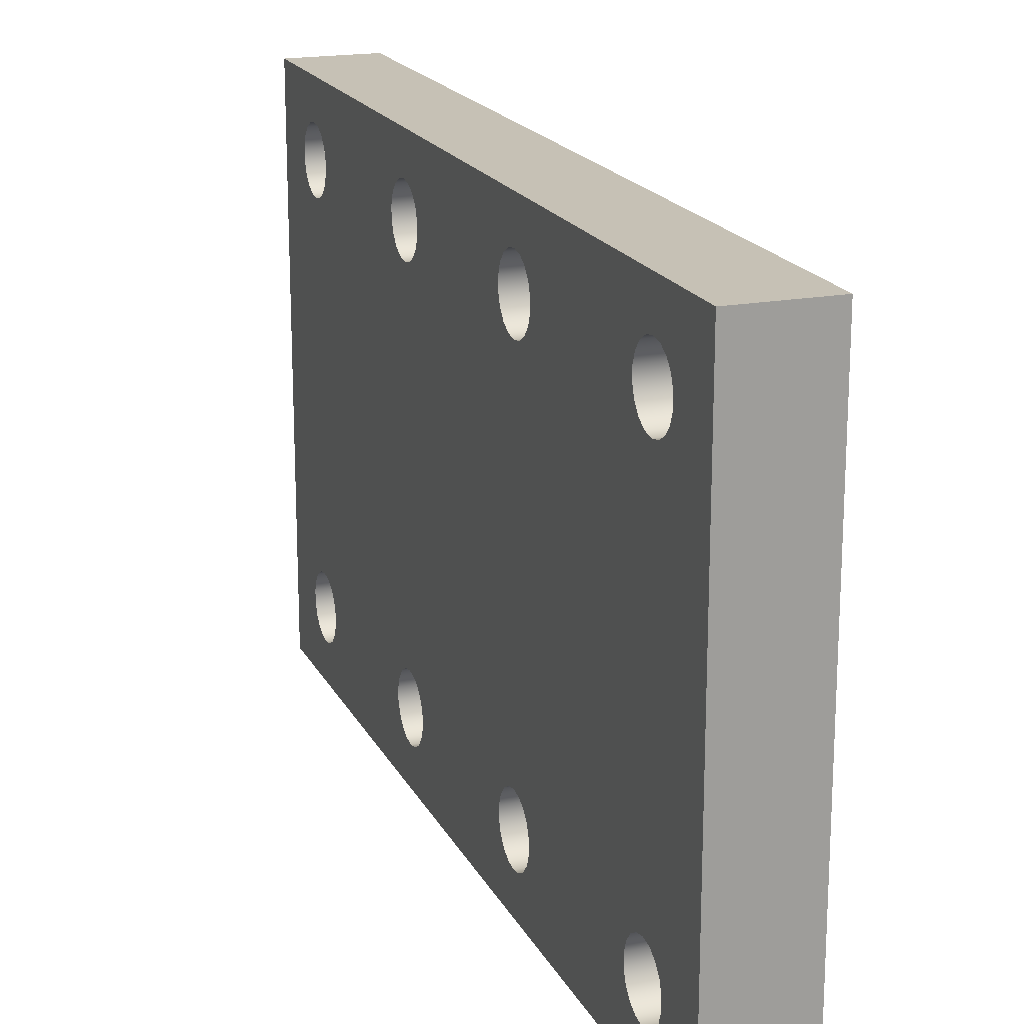
<metadata>
{"format":"obj","ext":"obj","renderer":"f3d","projection":"perspective","resolution":1024,"background":"white","views":[{"elev":18.7,"azim":-20.0,"up":"+Z"}]}
</metadata>
<code>
v 0 6.35 0
v 0 6.35 3.8
v 0.6 6.35 3.8
v 0.6 6.35 0
v 0 6.35 3.8
v 0 0 3.8
v 0.6 0 3.8
v 0.6 6.35 3.8
v 0 0 3.8
v 0 0 0
v 0.6 0 0
v 0.6 0 3.8
v 0 0 0
v 0 6.35 0
v 0.6 6.35 0
v 0.6 0 0
v 0 0.625 3.525
v 0 0.702 3.511
v 0 0.7696 3.472
v 0 0.8199 3.412
v 0 0.8466 3.339
v 0 0.8466 3.261
v 0 0.8199 3.188
v 0 0.7696 3.128
v 0 0.702 3.089
v 0 0.625 3.075
v 0 0.548 3.089
v 0 0.4804 3.128
v 0 0.4301 3.188
v 0 0.4034 3.261
v 0 0.4034 3.339
v 0 0.4301 3.412
v 0 0.4804 3.472
v 0 0.548 3.511
v 0.6 0.625 3.525
v 0.6 0.548 3.511
v 0.6 0.4804 3.472
v 0.6 0.4301 3.412
v 0.6 0.4034 3.339
v 0.6 0.4034 3.261
v 0.6 0.4301 3.188
v 0.6 0.4804 3.128
v 0.6 0.548 3.089
v 0.6 0.625 3.075
v 0.6 0.702 3.089
v 0.6 0.7696 3.128
v 0.6 0.8199 3.188
v 0.6 0.8466 3.261
v 0.6 0.8466 3.339
v 0.6 0.8199 3.412
v 0.6 0.7696 3.472
v 0.6 0.702 3.511
v 0 0.625 3.525
v 0.6 0.625 3.525
v 0.6 0.625 0.725
v 0.6 0.702 0.7114
v 0.6 0.7696 0.6724
v 0.6 0.8199 0.6125
v 0.6 0.8466 0.5391
v 0.6 0.8466 0.4609
v 0.6 0.8199 0.3875
v 0.6 0.7696 0.3276
v 0.6 0.702 0.2886
v 0.6 0.625 0.275
v 0.6 0.548 0.2886
v 0.6 0.4804 0.3276
v 0.6 0.4301 0.3875
v 0.6 0.4034 0.4609
v 0.6 0.4034 0.5391
v 0.6 0.4301 0.6125
v 0.6 0.4804 0.6724
v 0.6 0.548 0.7114
v 0.6 5.725 0.725
v 0.6 5.802 0.7114
v 0.6 5.87 0.6724
v 0.6 5.92 0.6125
v 0.6 5.947 0.5391
v 0.6 5.947 0.4609
v 0.6 5.92 0.3875
v 0.6 5.87 0.3276
v 0.6 5.802 0.2886
v 0.6 5.725 0.275
v 0.6 5.648 0.2886
v 0.6 5.58 0.3276
v 0.6 5.53 0.3875
v 0.6 5.503 0.4609
v 0.6 5.503 0.5391
v 0.6 5.53 0.6125
v 0.6 5.58 0.6724
v 0.6 5.648 0.7114
v 0.6 4.025 3.525
v 0.6 4.102 3.511
v 0.6 4.17 3.472
v 0.6 4.22 3.412
v 0.6 4.247 3.339
v 0.6 4.247 3.261
v 0.6 4.22 3.188
v 0.6 4.17 3.128
v 0.6 4.102 3.089
v 0.6 4.025 3.075
v 0.6 3.948 3.089
v 0.6 3.88 3.128
v 0.6 3.83 3.188
v 0.6 3.803 3.261
v 0.6 3.803 3.339
v 0.6 3.83 3.412
v 0.6 3.88 3.472
v 0.6 3.948 3.511
v 0.6 2.325 3.525
v 0.6 2.402 3.511
v 0.6 2.47 3.472
v 0.6 2.52 3.412
v 0.6 2.547 3.339
v 0.6 2.547 3.261
v 0.6 2.52 3.188
v 0.6 2.47 3.128
v 0.6 2.402 3.089
v 0.6 2.325 3.075
v 0.6 2.248 3.089
v 0.6 2.18 3.128
v 0.6 2.13 3.188
v 0.6 2.103 3.261
v 0.6 2.103 3.339
v 0.6 2.13 3.412
v 0.6 2.18 3.472
v 0.6 2.248 3.511
v 0.6 2.325 0.725
v 0.6 2.402 0.7114
v 0.6 2.47 0.6724
v 0.6 2.52 0.6125
v 0.6 2.547 0.5391
v 0.6 2.547 0.4609
v 0.6 2.52 0.3875
v 0.6 2.47 0.3276
v 0.6 2.402 0.2886
v 0.6 2.325 0.275
v 0.6 2.248 0.2886
v 0.6 2.18 0.3276
v 0.6 2.13 0.3875
v 0.6 2.103 0.4609
v 0.6 2.103 0.5391
v 0.6 2.13 0.6125
v 0.6 2.18 0.6724
v 0.6 2.248 0.7114
v 0.6 5.725 3.525
v 0.6 5.802 3.511
v 0.6 5.87 3.472
v 0.6 5.92 3.412
v 0.6 5.947 3.339
v 0.6 5.947 3.261
v 0.6 5.92 3.188
v 0.6 5.87 3.128
v 0.6 5.802 3.089
v 0.6 5.725 3.075
v 0.6 5.648 3.089
v 0.6 5.58 3.128
v 0.6 5.53 3.188
v 0.6 5.503 3.261
v 0.6 5.503 3.339
v 0.6 5.53 3.412
v 0.6 5.58 3.472
v 0.6 5.648 3.511
v 0.6 4.025 0.725
v 0.6 4.102 0.7114
v 0.6 4.17 0.6724
v 0.6 4.22 0.6125
v 0.6 4.247 0.5391
v 0.6 4.247 0.4609
v 0.6 4.22 0.3875
v 0.6 4.17 0.3276
v 0.6 4.102 0.2886
v 0.6 4.025 0.275
v 0.6 3.948 0.2886
v 0.6 3.88 0.3276
v 0.6 3.83 0.3875
v 0.6 3.803 0.4609
v 0.6 3.803 0.5391
v 0.6 3.83 0.6125
v 0.6 3.88 0.6724
v 0.6 3.948 0.7114
v 0.6 0.625 3.525
v 0.6 0.702 3.511
v 0.6 0.7696 3.472
v 0.6 0.8199 3.412
v 0.6 0.8466 3.339
v 0.6 0.8466 3.261
v 0.6 0.8199 3.188
v 0.6 0.7696 3.128
v 0.6 0.702 3.089
v 0.6 0.625 3.075
v 0.6 0.548 3.089
v 0.6 0.4804 3.128
v 0.6 0.4301 3.188
v 0.6 0.4034 3.261
v 0.6 0.4034 3.339
v 0.6 0.4301 3.412
v 0.6 0.4804 3.472
v 0.6 0.548 3.511
v 0.6 6.35 0
v 0.6 6.35 3.8
v 0.6 0 3.8
v 0.6 0 0
v 0 4.025 0.725
v 0 4.102 0.7114
v 0 4.17 0.6724
v 0 4.22 0.6125
v 0 4.247 0.5391
v 0 4.247 0.4609
v 0 4.22 0.3875
v 0 4.17 0.3276
v 0 4.102 0.2886
v 0 4.025 0.275
v 0 3.948 0.2886
v 0 3.88 0.3276
v 0 3.83 0.3875
v 0 3.803 0.4609
v 0 3.803 0.5391
v 0 3.83 0.6125
v 0 3.88 0.6724
v 0 3.948 0.7114
v 0.6 4.025 0.725
v 0.6 3.948 0.7114
v 0.6 3.88 0.6724
v 0.6 3.83 0.6125
v 0.6 3.803 0.5391
v 0.6 3.803 0.4609
v 0.6 3.83 0.3875
v 0.6 3.88 0.3276
v 0.6 3.948 0.2886
v 0.6 4.025 0.275
v 0.6 4.102 0.2886
v 0.6 4.17 0.3276
v 0.6 4.22 0.3875
v 0.6 4.247 0.4609
v 0.6 4.247 0.5391
v 0.6 4.22 0.6125
v 0.6 4.17 0.6724
v 0.6 4.102 0.7114
v 0 4.025 0.725
v 0.6 4.025 0.725
v 0 0.625 0.725
v 0 0.548 0.7114
v 0 0.4804 0.6724
v 0 0.4301 0.6125
v 0 0.4034 0.5391
v 0 0.4034 0.4609
v 0 0.4301 0.3875
v 0 0.4804 0.3276
v 0 0.548 0.2886
v 0 0.625 0.275
v 0 0.702 0.2886
v 0 0.7696 0.3276
v 0 0.8199 0.3875
v 0 0.8466 0.4609
v 0 0.8466 0.5391
v 0 0.8199 0.6125
v 0 0.7696 0.6724
v 0 0.702 0.7114
v 0 5.725 0.725
v 0 5.648 0.7114
v 0 5.58 0.6724
v 0 5.53 0.6125
v 0 5.503 0.5391
v 0 5.503 0.4609
v 0 5.53 0.3875
v 0 5.58 0.3276
v 0 5.648 0.2886
v 0 5.725 0.275
v 0 5.802 0.2886
v 0 5.87 0.3276
v 0 5.92 0.3875
v 0 5.947 0.4609
v 0 5.947 0.5391
v 0 5.92 0.6125
v 0 5.87 0.6724
v 0 5.802 0.7114
v 0 4.025 3.525
v 0 3.948 3.511
v 0 3.88 3.472
v 0 3.83 3.412
v 0 3.803 3.339
v 0 3.803 3.261
v 0 3.83 3.188
v 0 3.88 3.128
v 0 3.948 3.089
v 0 4.025 3.075
v 0 4.102 3.089
v 0 4.17 3.128
v 0 4.22 3.188
v 0 4.247 3.261
v 0 4.247 3.339
v 0 4.22 3.412
v 0 4.17 3.472
v 0 4.102 3.511
v 0 2.325 3.525
v 0 2.248 3.511
v 0 2.18 3.472
v 0 2.13 3.412
v 0 2.103 3.339
v 0 2.103 3.261
v 0 2.13 3.188
v 0 2.18 3.128
v 0 2.248 3.089
v 0 2.325 3.075
v 0 2.402 3.089
v 0 2.47 3.128
v 0 2.52 3.188
v 0 2.547 3.261
v 0 2.547 3.339
v 0 2.52 3.412
v 0 2.47 3.472
v 0 2.402 3.511
v 0 2.325 0.725
v 0 2.248 0.7114
v 0 2.18 0.6724
v 0 2.13 0.6125
v 0 2.103 0.5391
v 0 2.103 0.4609
v 0 2.13 0.3875
v 0 2.18 0.3276
v 0 2.248 0.2886
v 0 2.325 0.275
v 0 2.402 0.2886
v 0 2.47 0.3276
v 0 2.52 0.3875
v 0 2.547 0.4609
v 0 2.547 0.5391
v 0 2.52 0.6125
v 0 2.47 0.6724
v 0 2.402 0.7114
v 0 5.725 3.525
v 0 5.648 3.511
v 0 5.58 3.472
v 0 5.53 3.412
v 0 5.503 3.339
v 0 5.503 3.261
v 0 5.53 3.188
v 0 5.58 3.128
v 0 5.648 3.089
v 0 5.725 3.075
v 0 5.802 3.089
v 0 5.87 3.128
v 0 5.92 3.188
v 0 5.947 3.261
v 0 5.947 3.339
v 0 5.92 3.412
v 0 5.87 3.472
v 0 5.802 3.511
v 0 4.025 0.725
v 0 3.948 0.7114
v 0 3.88 0.6724
v 0 3.83 0.6125
v 0 3.803 0.5391
v 0 3.803 0.4609
v 0 3.83 0.3875
v 0 3.88 0.3276
v 0 3.948 0.2886
v 0 4.025 0.275
v 0 4.102 0.2886
v 0 4.17 0.3276
v 0 4.22 0.3875
v 0 4.247 0.4609
v 0 4.247 0.5391
v 0 4.22 0.6125
v 0 4.17 0.6724
v 0 4.102 0.7114
v 0 0.625 3.525
v 0 0.548 3.511
v 0 0.4804 3.472
v 0 0.4301 3.412
v 0 0.4034 3.339
v 0 0.4034 3.261
v 0 0.4301 3.188
v 0 0.4804 3.128
v 0 0.548 3.089
v 0 0.625 3.075
v 0 0.702 3.089
v 0 0.7696 3.128
v 0 0.8199 3.188
v 0 0.8466 3.261
v 0 0.8466 3.339
v 0 0.8199 3.412
v 0 0.7696 3.472
v 0 0.702 3.511
v 0 6.35 3.8
v 0 6.35 0
v 0 0 0
v 0 0 3.8
v 0 5.725 3.525
v 0 5.802 3.511
v 0 5.87 3.472
v 0 5.92 3.412
v 0 5.947 3.339
v 0 5.947 3.261
v 0 5.92 3.188
v 0 5.87 3.128
v 0 5.802 3.089
v 0 5.725 3.075
v 0 5.648 3.089
v 0 5.58 3.128
v 0 5.53 3.188
v 0 5.503 3.261
v 0 5.503 3.339
v 0 5.53 3.412
v 0 5.58 3.472
v 0 5.648 3.511
v 0.6 5.725 3.525
v 0.6 5.648 3.511
v 0.6 5.58 3.472
v 0.6 5.53 3.412
v 0.6 5.503 3.339
v 0.6 5.503 3.261
v 0.6 5.53 3.188
v 0.6 5.58 3.128
v 0.6 5.648 3.089
v 0.6 5.725 3.075
v 0.6 5.802 3.089
v 0.6 5.87 3.128
v 0.6 5.92 3.188
v 0.6 5.947 3.261
v 0.6 5.947 3.339
v 0.6 5.92 3.412
v 0.6 5.87 3.472
v 0.6 5.802 3.511
v 0 5.725 3.525
v 0.6 5.725 3.525
v 0 2.325 0.725
v 0 2.402 0.7114
v 0 2.47 0.6724
v 0 2.52 0.6125
v 0 2.547 0.5391
v 0 2.547 0.4609
v 0 2.52 0.3875
v 0 2.47 0.3276
v 0 2.402 0.2886
v 0 2.325 0.275
v 0 2.248 0.2886
v 0 2.18 0.3276
v 0 2.13 0.3875
v 0 2.103 0.4609
v 0 2.103 0.5391
v 0 2.13 0.6125
v 0 2.18 0.6724
v 0 2.248 0.7114
v 0.6 2.325 0.725
v 0.6 2.248 0.7114
v 0.6 2.18 0.6724
v 0.6 2.13 0.6125
v 0.6 2.103 0.5391
v 0.6 2.103 0.4609
v 0.6 2.13 0.3875
v 0.6 2.18 0.3276
v 0.6 2.248 0.2886
v 0.6 2.325 0.275
v 0.6 2.402 0.2886
v 0.6 2.47 0.3276
v 0.6 2.52 0.3875
v 0.6 2.547 0.4609
v 0.6 2.547 0.5391
v 0.6 2.52 0.6125
v 0.6 2.47 0.6724
v 0.6 2.402 0.7114
v 0 2.325 0.725
v 0.6 2.325 0.725
v 0 2.325 3.525
v 0 2.402 3.511
v 0 2.47 3.472
v 0 2.52 3.412
v 0 2.547 3.339
v 0 2.547 3.261
v 0 2.52 3.188
v 0 2.47 3.128
v 0 2.402 3.089
v 0 2.325 3.075
v 0 2.248 3.089
v 0 2.18 3.128
v 0 2.13 3.188
v 0 2.103 3.261
v 0 2.103 3.339
v 0 2.13 3.412
v 0 2.18 3.472
v 0 2.248 3.511
v 0.6 2.325 3.525
v 0.6 2.248 3.511
v 0.6 2.18 3.472
v 0.6 2.13 3.412
v 0.6 2.103 3.339
v 0.6 2.103 3.261
v 0.6 2.13 3.188
v 0.6 2.18 3.128
v 0.6 2.248 3.089
v 0.6 2.325 3.075
v 0.6 2.402 3.089
v 0.6 2.47 3.128
v 0.6 2.52 3.188
v 0.6 2.547 3.261
v 0.6 2.547 3.339
v 0.6 2.52 3.412
v 0.6 2.47 3.472
v 0.6 2.402 3.511
v 0 2.325 3.525
v 0.6 2.325 3.525
v 0 4.025 3.525
v 0 4.102 3.511
v 0 4.17 3.472
v 0 4.22 3.412
v 0 4.247 3.339
v 0 4.247 3.261
v 0 4.22 3.188
v 0 4.17 3.128
v 0 4.102 3.089
v 0 4.025 3.075
v 0 3.948 3.089
v 0 3.88 3.128
v 0 3.83 3.188
v 0 3.803 3.261
v 0 3.803 3.339
v 0 3.83 3.412
v 0 3.88 3.472
v 0 3.948 3.511
v 0.6 4.025 3.525
v 0.6 3.948 3.511
v 0.6 3.88 3.472
v 0.6 3.83 3.412
v 0.6 3.803 3.339
v 0.6 3.803 3.261
v 0.6 3.83 3.188
v 0.6 3.88 3.128
v 0.6 3.948 3.089
v 0.6 4.025 3.075
v 0.6 4.102 3.089
v 0.6 4.17 3.128
v 0.6 4.22 3.188
v 0.6 4.247 3.261
v 0.6 4.247 3.339
v 0.6 4.22 3.412
v 0.6 4.17 3.472
v 0.6 4.102 3.511
v 0 4.025 3.525
v 0.6 4.025 3.525
v 0 5.725 0.725
v 0 5.802 0.7114
v 0 5.87 0.6724
v 0 5.92 0.6125
v 0 5.947 0.5391
v 0 5.947 0.4609
v 0 5.92 0.3875
v 0 5.87 0.3276
v 0 5.802 0.2886
v 0 5.725 0.275
v 0 5.648 0.2886
v 0 5.58 0.3276
v 0 5.53 0.3875
v 0 5.503 0.4609
v 0 5.503 0.5391
v 0 5.53 0.6125
v 0 5.58 0.6724
v 0 5.648 0.7114
v 0.6 5.725 0.725
v 0.6 5.648 0.7114
v 0.6 5.58 0.6724
v 0.6 5.53 0.6125
v 0.6 5.503 0.5391
v 0.6 5.503 0.4609
v 0.6 5.53 0.3875
v 0.6 5.58 0.3276
v 0.6 5.648 0.2886
v 0.6 5.725 0.275
v 0.6 5.802 0.2886
v 0.6 5.87 0.3276
v 0.6 5.92 0.3875
v 0.6 5.947 0.4609
v 0.6 5.947 0.5391
v 0.6 5.92 0.6125
v 0.6 5.87 0.6724
v 0.6 5.802 0.7114
v 0 5.725 0.725
v 0.6 5.725 0.725
v 0 0.625 0.725
v 0 0.702 0.7114
v 0 0.7696 0.6724
v 0 0.8199 0.6125
v 0 0.8466 0.5391
v 0 0.8466 0.4609
v 0 0.8199 0.3875
v 0 0.7696 0.3276
v 0 0.702 0.2886
v 0 0.625 0.275
v 0 0.548 0.2886
v 0 0.4804 0.3276
v 0 0.4301 0.3875
v 0 0.4034 0.4609
v 0 0.4034 0.5391
v 0 0.4301 0.6125
v 0 0.4804 0.6724
v 0 0.548 0.7114
v 0.6 0.625 0.725
v 0.6 0.548 0.7114
v 0.6 0.4804 0.6724
v 0.6 0.4301 0.6125
v 0.6 0.4034 0.5391
v 0.6 0.4034 0.4609
v 0.6 0.4301 0.3875
v 0.6 0.4804 0.3276
v 0.6 0.548 0.2886
v 0.6 0.625 0.275
v 0.6 0.702 0.2886
v 0.6 0.7696 0.3276
v 0.6 0.8199 0.3875
v 0.6 0.8466 0.4609
v 0.6 0.8466 0.5391
v 0.6 0.8199 0.6125
v 0.6 0.7696 0.6724
v 0.6 0.702 0.7114
v 0 0.625 0.725
v 0.6 0.625 0.725
f 1 2 4
f 4 2 3
f 5 6 8
f 8 6 7
f 9 10 12
f 12 10 11
f 13 14 16
f 16 14 15
f 18 52 17
f 17 52 54
f 53 35 34
f 34 35 36
f 34 36 33
f 33 36 37
f 33 37 32
f 32 37 38
f 32 38 31
f 31 38 39
f 31 39 30
f 30 39 40
f 30 40 29
f 29 40 41
f 29 41 28
f 28 41 42
f 28 42 27
f 27 42 43
f 27 43 26
f 26 43 44
f 26 44 25
f 25 44 45
f 25 45 24
f 24 45 46
f 24 46 23
f 23 46 47
f 23 47 22
f 22 47 48
f 22 48 21
f 21 48 49
f 21 49 20
f 20 49 50
f 20 50 19
f 19 50 51
f 19 51 18
f 18 51 52
f 56 189 55
f 55 189 190
f 55 190 72
f 72 190 191
f 72 191 71
f 71 191 192
f 71 192 70
f 70 192 193
f 70 193 201
f 201 193 194
f 201 194 195
f 57 144 56
f 56 144 119
f 56 119 189
f 189 119 120
f 189 120 188
f 188 120 121
f 188 121 187
f 187 121 122
f 187 122 186
f 186 122 123
f 186 123 185
f 185 123 184
f 184 123 124
f 184 124 183
f 183 124 125
f 183 125 182
f 182 125 126
f 182 126 201
f 201 126 109
f 201 109 91
f 91 109 108
f 108 109 110
f 108 110 107
f 107 110 111
f 107 111 106
f 106 111 112
f 106 112 105
f 105 112 113
f 105 113 114
f 144 57 143
f 143 57 58
f 143 58 142
f 142 58 59
f 142 59 141
f 141 59 60
f 141 60 140
f 140 60 61
f 140 61 139
f 139 61 62
f 139 62 138
f 138 62 63
f 138 63 137
f 137 63 202
f 137 202 136
f 136 202 172
f 136 172 173
f 63 64 202
f 202 64 65
f 202 65 66
f 66 67 202
f 202 67 68
f 202 68 69
f 69 70 202
f 202 70 201
f 74 153 73
f 73 153 154
f 73 154 90
f 90 154 155
f 90 155 164
f 164 155 99
f 164 99 163
f 163 99 100
f 163 100 180
f 180 100 101
f 180 101 128
f 128 101 117
f 128 117 127
f 127 117 118
f 127 118 144
f 144 118 119
f 153 74 152
f 152 74 75
f 152 75 151
f 151 75 76
f 151 76 200
f 200 76 199
f 199 76 77
f 199 77 78
f 78 79 199
f 199 79 80
f 199 80 81
f 81 82 199
f 199 82 83
f 199 83 171
f 171 83 84
f 171 84 170
f 170 84 85
f 170 85 169
f 169 85 86
f 169 86 168
f 168 86 87
f 168 87 167
f 167 87 88
f 167 88 166
f 166 88 89
f 166 89 165
f 165 89 90
f 165 90 164
f 201 91 200
f 200 91 92
f 200 92 162
f 162 92 161
f 161 92 93
f 161 93 160
f 160 93 94
f 160 94 159
f 159 94 95
f 159 95 96
f 159 96 158
f 158 96 97
f 158 97 157
f 157 97 98
f 157 98 156
f 156 98 99
f 156 99 155
f 101 102 117
f 117 102 116
f 116 102 103
f 116 103 115
f 115 103 104
f 115 104 114
f 114 104 105
f 128 129 180
f 180 129 179
f 179 129 130
f 179 130 178
f 178 130 131
f 178 131 177
f 177 131 132
f 177 132 176
f 176 132 133
f 176 133 175
f 175 133 134
f 175 134 174
f 174 134 135
f 174 135 173
f 173 135 136
f 162 145 200
f 200 145 146
f 200 146 147
f 147 148 200
f 200 148 149
f 200 149 150
f 150 151 200
f 171 172 199
f 199 172 202
f 198 181 201
f 201 181 182
f 195 196 201
f 201 196 197
f 201 197 198
f 204 238 203
f 203 238 240
f 239 221 220
f 220 221 222
f 220 222 219
f 219 222 223
f 219 223 218
f 218 223 224
f 218 224 217
f 217 224 225
f 217 225 216
f 216 225 226
f 216 226 215
f 215 226 227
f 215 227 214
f 214 227 228
f 214 228 213
f 213 228 229
f 213 229 212
f 212 229 230
f 212 230 211
f 211 230 231
f 211 231 210
f 210 231 232
f 210 232 209
f 209 232 233
f 209 233 208
f 208 233 234
f 208 234 207
f 207 234 235
f 207 235 206
f 206 235 236
f 206 236 205
f 205 236 237
f 205 237 204
f 204 237 238
f 242 375 241
f 241 375 376
f 241 376 258
f 258 376 377
f 258 377 303
f 303 377 302
f 302 377 378
f 302 378 301
f 301 378 379
f 301 379 300
f 300 379 380
f 300 380 381
f 375 242 374
f 374 242 243
f 374 243 373
f 373 243 244
f 373 244 388
f 388 244 387
f 387 244 245
f 387 245 246
f 246 247 387
f 387 247 248
f 387 248 249
f 249 250 387
f 387 250 251
f 387 251 321
f 321 251 320
f 320 251 252
f 320 252 319
f 319 252 253
f 319 253 318
f 318 253 254
f 318 254 317
f 317 254 255
f 317 255 316
f 316 255 256
f 316 256 315
f 315 256 257
f 315 257 314
f 314 257 258
f 314 258 303
f 260 339 259
f 259 339 340
f 259 340 276
f 276 340 341
f 276 341 275
f 275 341 342
f 275 342 274
f 274 342 343
f 274 343 386
f 386 343 385
f 385 343 344
f 385 344 345
f 261 365 260
f 260 365 366
f 260 366 339
f 339 366 287
f 339 287 338
f 338 287 288
f 338 288 337
f 337 288 289
f 337 289 336
f 336 289 290
f 336 290 291
f 365 261 364
f 364 261 262
f 364 262 363
f 363 262 263
f 363 263 362
f 362 263 264
f 362 264 361
f 361 264 265
f 361 265 360
f 360 265 266
f 360 266 359
f 359 266 267
f 359 267 386
f 386 267 268
f 386 268 269
f 269 270 386
f 386 270 271
f 386 271 272
f 272 273 386
f 386 273 274
f 278 295 277
f 277 295 388
f 277 388 385
f 295 278 312
f 312 278 279
f 312 279 311
f 311 279 280
f 311 280 310
f 310 280 281
f 310 281 309
f 309 281 282
f 309 282 308
f 308 282 307
f 307 282 283
f 307 283 306
f 306 283 284
f 306 284 305
f 305 284 285
f 305 285 330
f 330 285 350
f 330 350 329
f 329 350 351
f 329 351 328
f 328 351 352
f 328 352 327
f 327 352 353
f 327 353 326
f 326 353 354
f 326 354 325
f 325 354 355
f 325 355 324
f 324 355 356
f 324 356 323
f 323 356 357
f 323 357 322
f 322 357 358
f 322 358 387
f 387 358 386
f 386 358 359
f 350 285 349
f 349 285 286
f 349 286 366
f 366 286 287
f 336 291 335
f 335 291 292
f 335 292 334
f 334 292 293
f 334 293 333
f 333 293 294
f 333 294 332
f 332 294 385
f 332 385 331
f 331 385 348
f 348 385 347
f 347 385 346
f 346 385 345
f 294 277 385
f 295 296 388
f 388 296 384
f 388 384 367
f 296 297 384
f 384 297 383
f 383 297 298
f 383 298 382
f 382 298 299
f 382 299 381
f 381 299 300
f 314 303 313
f 313 303 304
f 313 304 330
f 330 304 305
f 321 322 387
f 367 368 388
f 388 368 369
f 388 369 370
f 370 371 388
f 388 371 372
f 388 372 373
f 390 424 389
f 389 424 426
f 425 407 406
f 406 407 408
f 406 408 405
f 405 408 409
f 405 409 404
f 404 409 410
f 404 410 403
f 403 410 411
f 403 411 402
f 402 411 412
f 402 412 401
f 401 412 413
f 401 413 400
f 400 413 414
f 400 414 399
f 399 414 415
f 399 415 398
f 398 415 416
f 398 416 397
f 397 416 417
f 397 417 396
f 396 417 418
f 396 418 395
f 395 418 419
f 395 419 394
f 394 419 420
f 394 420 393
f 393 420 421
f 393 421 392
f 392 421 422
f 392 422 391
f 391 422 423
f 391 423 390
f 390 423 424
f 428 462 427
f 427 462 464
f 463 445 444
f 444 445 446
f 444 446 443
f 443 446 447
f 443 447 442
f 442 447 448
f 442 448 441
f 441 448 449
f 441 449 440
f 440 449 450
f 440 450 439
f 439 450 451
f 439 451 438
f 438 451 452
f 438 452 437
f 437 452 453
f 437 453 436
f 436 453 454
f 436 454 435
f 435 454 455
f 435 455 434
f 434 455 456
f 434 456 433
f 433 456 457
f 433 457 432
f 432 457 458
f 432 458 431
f 431 458 459
f 431 459 430
f 430 459 460
f 430 460 429
f 429 460 461
f 429 461 428
f 428 461 462
f 466 500 465
f 465 500 502
f 501 483 482
f 482 483 484
f 482 484 481
f 481 484 485
f 481 485 480
f 480 485 486
f 480 486 479
f 479 486 487
f 479 487 478
f 478 487 488
f 478 488 477
f 477 488 489
f 477 489 476
f 476 489 490
f 476 490 475
f 475 490 491
f 475 491 474
f 474 491 492
f 474 492 473
f 473 492 493
f 473 493 472
f 472 493 494
f 472 494 471
f 471 494 495
f 471 495 470
f 470 495 496
f 470 496 469
f 469 496 497
f 469 497 468
f 468 497 498
f 468 498 467
f 467 498 499
f 467 499 466
f 466 499 500
f 504 538 503
f 503 538 540
f 539 521 520
f 520 521 522
f 520 522 519
f 519 522 523
f 519 523 518
f 518 523 524
f 518 524 517
f 517 524 525
f 517 525 516
f 516 525 526
f 516 526 515
f 515 526 527
f 515 527 514
f 514 527 528
f 514 528 513
f 513 528 529
f 513 529 512
f 512 529 530
f 512 530 511
f 511 530 531
f 511 531 510
f 510 531 532
f 510 532 509
f 509 532 533
f 509 533 508
f 508 533 534
f 508 534 507
f 507 534 535
f 507 535 506
f 506 535 536
f 506 536 505
f 505 536 537
f 505 537 504
f 504 537 538
f 542 576 541
f 541 576 578
f 577 559 558
f 558 559 560
f 558 560 557
f 557 560 561
f 557 561 556
f 556 561 562
f 556 562 555
f 555 562 563
f 555 563 554
f 554 563 564
f 554 564 553
f 553 564 565
f 553 565 552
f 552 565 566
f 552 566 551
f 551 566 567
f 551 567 550
f 550 567 568
f 550 568 549
f 549 568 569
f 549 569 548
f 548 569 570
f 548 570 547
f 547 570 571
f 547 571 546
f 546 571 572
f 546 572 545
f 545 572 573
f 545 573 544
f 544 573 574
f 544 574 543
f 543 574 575
f 543 575 542
f 542 575 576
f 580 614 579
f 579 614 616
f 615 597 596
f 596 597 598
f 596 598 595
f 595 598 599
f 595 599 594
f 594 599 600
f 594 600 593
f 593 600 601
f 593 601 592
f 592 601 602
f 592 602 591
f 591 602 603
f 591 603 590
f 590 603 604
f 590 604 589
f 589 604 605
f 589 605 588
f 588 605 606
f 588 606 587
f 587 606 607
f 587 607 586
f 586 607 608
f 586 608 585
f 585 608 609
f 585 609 584
f 584 609 610
f 584 610 583
f 583 610 611
f 583 611 582
f 582 611 612
f 582 612 581
f 581 612 613
f 581 613 580
f 580 613 614

</code>
